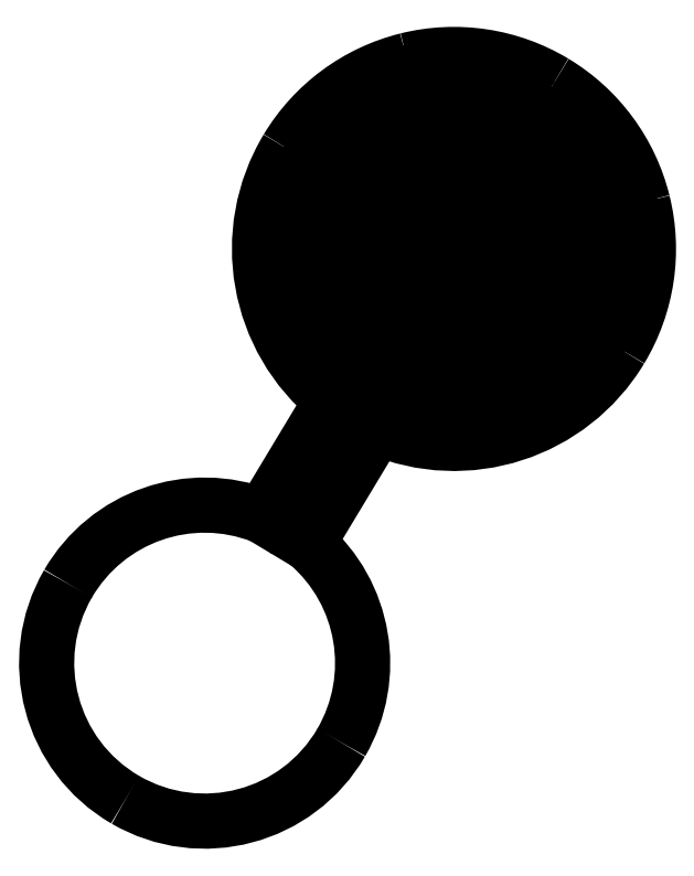
<metadata>
{"format":"dxf","ext":"dxf","renderer":"ezdxf+matplotlib","layout":"modelspace","background":"white","min_lineweight":24,"dpi":150}
</metadata>
<code>
0
SECTION
2
ENTITIES
0
SPLINE
8
hour_wheel
70
8
71
3
72
8
73
4
74
0
40
0
40
0
40
0
40
0
40
1
40
1
40
1
40
1
10
158.3
20
188.2
30
0
10
152
20
192
30
0
10
144.5
20
193.1
30
0
10
137.4
20
191.3
30
0
0
SPLINE
8
hour_wheel
70
8
71
3
72
8
73
4
74
0
40
0
40
0
40
0
40
0
40
1
40
1
40
1
40
1
10
137.4
20
191.3
30
0
10
130.3
20
189.6
30
0
10
124.2
20
185.1
30
0
10
120.4
20
178.8
30
0
0
SPLINE
8
hour_wheel
70
8
71
3
72
8
73
4
74
0
40
0
40
0
40
0
40
0
40
1
40
1
40
1
40
1
10
120.4
20
178.8
30
0
10
113.3
20
166.9
30
0
10
116
20
151.7
30
0
10
126.7
20
143
30
0
0
LINE
8
hour_wheel
10
126.7
20
143
30
0
11
116.8
21
126.6
31
0
0
SPLINE
8
hour_wheel
70
8
71
3
72
8
73
4
74
0
40
0
40
0
40
0
40
0
40
1
40
1
40
1
40
1
10
116.8
20
126.6
30
0
10
106.5
20
130.6
30
0
10
94.77
20
126.5
30
0
10
89.21
20
116.9
30
0
0
SPLINE
8
hour_wheel
70
8
71
3
72
8
73
4
74
0
40
0
40
0
40
0
40
0
40
1
40
1
40
1
40
1
10
89.21
20
116.9
30
0
10
82.98
20
106.2
30
0
10
86.62
20
92.45
30
0
10
97.35
20
86.22
30
0
0
SPLINE
8
hour_wheel
70
8
71
3
72
8
73
4
74
0
40
0
40
0
40
0
40
0
40
1
40
1
40
1
40
1
10
97.35
20
86.22
30
0
10
108.1
20
79.99
30
0
10
121.8
20
83.63
30
0
10
128
20
94.36
30
0
0
SPLINE
8
hour_wheel
70
8
71
3
72
8
73
4
74
0
40
0
40
0
40
0
40
0
40
1
40
1
40
1
40
1
10
128
20
94.36
30
0
10
133.5
20
103.7
30
0
10
131.5
20
115.6
30
0
10
123.3
20
122.6
30
0
0
LINE
8
hour_wheel
10
123.3
20
122.6
30
0
11
133.2
21
139.1
31
0
0
SPLINE
8
hour_wheel
70
8
71
3
72
8
73
4
74
0
40
0
40
0
40
0
40
0
40
1
40
1
40
1
40
1
10
133.2
20
139.1
30
0
10
145.9
20
133.7
30
0
10
160.6
20
138.4
30
0
10
167.8
20
150.3
30
0
0
SPLINE
8
hour_wheel
70
8
71
3
72
8
73
4
74
0
40
0
40
0
40
0
40
0
40
1
40
1
40
1
40
1
10
167.8
20
150.3
30
0
10
171.5
20
156.5
30
0
10
172.7
20
164.1
30
0
10
170.9
20
171.2
30
0
0
SPLINE
8
hour_wheel
70
8
71
3
72
8
73
4
74
0
40
0
40
0
40
0
40
0
40
1
40
1
40
1
40
1
10
170.9
20
171.2
30
0
10
169.1
20
178.3
30
0
10
164.6
20
184.4
30
0
10
158.3
20
188.2
30
0
0
LINE
8
hour_wheel
10
158.3
20
188.2
30
0
11
158.3
21
188.2
31
0
0
LINE
8
hour_wheel
10
149.2
20
188.2
30
0
11
162.9
21
180
31
0
0
SPLINE
8
hour_wheel
70
8
71
3
72
8
73
4
74
0
40
0
40
0
40
0
40
0
40
1
40
1
40
1
40
1
10
162.9
20
180
30
0
10
163.1
20
179.7
30
0
10
163.4
20
179.3
30
0
10
163.6
20
179
30
0
0
LINE
8
hour_wheel
10
163.6
20
179
30
0
11
147.8
21
188.6
31
0
0
SPLINE
8
hour_wheel
70
8
71
3
72
8
73
4
74
0
40
0
40
0
40
0
40
0
40
1
40
1
40
1
40
1
10
147.8
20
188.6
30
0
10
148.2
20
188.5
30
0
10
148.7
20
188.4
30
0
10
149.2
20
188.2
30
0
0
LINE
8
hour_wheel
10
149.2
20
188.2
30
0
11
149.2
21
188.2
31
0
0
LINE
8
hour_wheel
10
143
20
188.8
30
0
11
166.1
21
175
31
0
0
SPLINE
8
hour_wheel
70
8
71
3
72
8
73
4
74
0
40
0
40
0
40
0
40
0
40
1
40
1
40
1
40
1
10
166.1
20
175
30
0
10
166.2
20
174.7
30
0
10
166.3
20
174.5
30
0
10
166.4
20
174.2
30
0
0
LINE
8
hour_wheel
10
166.4
20
174.2
30
0
11
142.3
21
188.8
31
0
0
SPLINE
8
hour_wheel
70
8
71
3
72
8
73
4
74
0
40
0
40
0
40
0
40
0
40
1
40
1
40
1
40
1
10
142.3
20
188.8
30
0
10
142.5
20
188.8
30
0
10
142.8
20
188.8
30
0
10
143
20
188.8
30
0
0
LINE
8
hour_wheel
10
143
20
188.8
30
0
11
143
21
188.8
31
0
0
LINE
8
hour_wheel
10
138.8
20
188.3
30
0
11
167.6
21
171
31
0
0
SPLINE
8
hour_wheel
70
8
71
3
72
8
73
4
74
0
40
0
40
0
40
0
40
0
40
1
40
1
40
1
40
1
10
167.6
20
171
30
0
10
167.6
20
170.7
30
0
10
167.7
20
170.5
30
0
10
167.7
20
170.3
30
0
0
LINE
8
hour_wheel
10
167.7
20
170.3
30
0
11
138.2
21
188.1
31
0
0
SPLINE
8
hour_wheel
70
8
71
3
72
8
73
4
74
0
40
0
40
0
40
0
40
0
40
1
40
1
40
1
40
1
10
138.2
20
188.1
30
0
10
138.4
20
188.2
30
0
10
138.6
20
188.2
30
0
10
138.8
20
188.3
30
0
0
LINE
8
hour_wheel
10
138.8
20
188.3
30
0
11
138.8
21
188.3
31
0
0
LINE
8
hour_wheel
10
135.4
20
187.2
30
0
11
168.3
21
167.4
31
0
0
SPLINE
8
hour_wheel
70
8
71
3
72
8
73
4
74
0
40
0
40
0
40
0
40
0
40
1
40
1
40
1
40
1
10
168.3
20
167.4
30
0
10
168.3
20
167.2
30
0
10
168.3
20
167
30
0
10
168.3
20
166.9
30
0
0
LINE
8
hour_wheel
10
168.3
20
166.9
30
0
11
134.9
21
187
31
0
0
SPLINE
8
hour_wheel
70
8
71
3
72
8
73
4
74
0
40
0
40
0
40
0
40
0
40
1
40
1
40
1
40
1
10
134.9
20
187
30
0
10
135.1
20
187.1
30
0
10
135.2
20
187.1
30
0
10
135.4
20
187.2
30
0
0
LINE
8
hour_wheel
10
135.4
20
187.2
30
0
11
135.4
21
187.2
31
0
0
LINE
8
hour_wheel
10
132.5
20
185.8
30
0
11
168.4
21
164.2
31
0
0
SPLINE
8
hour_wheel
70
8
71
3
72
8
73
4
74
0
40
0
40
0
40
0
40
0
40
1
40
1
40
1
40
1
10
168.4
20
164.2
30
0
10
168.4
20
164
30
0
10
168.4
20
163.9
30
0
10
168.4
20
163.7
30
0
0
LINE
8
hour_wheel
10
168.4
20
163.7
30
0
11
132
21
185.6
31
0
0
SPLINE
8
hour_wheel
70
8
71
3
72
8
73
4
74
0
40
0
40
0
40
0
40
0
40
1
40
1
40
1
40
1
10
132
20
185.6
30
0
10
132.2
20
185.7
30
0
10
132.3
20
185.8
30
0
10
132.5
20
185.8
30
0
0
LINE
8
hour_wheel
10
132.5
20
185.8
30
0
11
132.5
21
185.8
31
0
0
LINE
8
hour_wheel
10
129.9
20
184.3
30
0
11
168.2
21
161.2
31
0
0
SPLINE
8
hour_wheel
70
8
71
3
72
8
73
4
74
0
40
0
40
0
40
0
40
0
40
1
40
1
40
1
40
1
10
168.2
20
161.2
30
0
10
168.2
20
161.1
30
0
10
168.2
20
160.9
30
0
10
168.1
20
160.8
30
0
0
LINE
8
hour_wheel
10
168.1
20
160.8
30
0
11
129.5
21
184
31
0
0
SPLINE
8
hour_wheel
70
8
71
3
72
8
73
4
74
0
40
0
40
0
40
0
40
0
40
1
40
1
40
1
40
1
10
129.5
20
184
30
0
10
129.6
20
184.1
30
0
10
129.8
20
184.2
30
0
10
129.9
20
184.3
30
0
0
LINE
8
hour_wheel
10
129.9
20
184.3
30
0
11
129.9
21
184.3
31
0
0
LINE
8
hour_wheel
10
127.8
20
182.5
30
0
11
167.7
21
158.4
31
0
0
SPLINE
8
hour_wheel
70
8
71
3
72
8
73
4
74
0
40
0
40
0
40
0
40
0
40
1
40
1
40
1
40
1
10
167.7
20
158.4
30
0
10
167.6
20
158.3
30
0
10
167.6
20
158.1
30
0
10
167.5
20
158
30
0
0
LINE
8
hour_wheel
10
167.5
20
158
30
0
11
127.4
21
182.2
31
0
0
SPLINE
8
hour_wheel
70
8
71
3
72
8
73
4
74
0
40
0
40
0
40
0
40
0
40
1
40
1
40
1
40
1
10
127.4
20
182.2
30
0
10
127.5
20
182.3
30
0
10
127.6
20
182.4
30
0
10
127.8
20
182.5
30
0
0
LINE
8
hour_wheel
10
127.8
20
182.5
30
0
11
127.8
21
182.5
31
0
0
LINE
8
hour_wheel
10
125.8
20
180.6
30
0
11
166.8
21
155.8
31
0
0
SPLINE
8
hour_wheel
70
8
71
3
72
8
73
4
74
0
40
0
40
0
40
0
40
0
40
1
40
1
40
1
40
1
10
166.8
20
155.8
30
0
10
166.8
20
155.7
30
0
10
166.7
20
155.6
30
0
10
166.7
20
155.4
30
0
0
LINE
8
hour_wheel
10
166.7
20
155.4
30
0
11
125.5
21
180.2
31
0
0
SPLINE
8
hour_wheel
70
8
71
3
72
8
73
4
74
0
40
0
40
0
40
0
40
0
40
1
40
1
40
1
40
1
10
125.5
20
180.2
30
0
10
125.6
20
180.3
30
0
10
125.7
20
180.4
30
0
10
125.8
20
180.6
30
0
0
LINE
8
hour_wheel
10
125.8
20
180.6
30
0
11
125.8
21
180.6
31
0
0
LINE
8
hour_wheel
10
124.2
20
178.4
30
0
11
124.2
21
178.4
31
0
0
LINE
8
hour_wheel
10
124.2
20
178.4
30
0
11
165.7
21
153.4
31
0
0
SPLINE
8
hour_wheel
70
8
71
3
72
8
73
4
74
0
40
0
40
0
40
0
40
0
40
1
40
1
40
1
40
1
10
165.7
20
153.4
30
0
10
165.7
20
153.3
30
0
10
165.6
20
153.1
30
0
10
165.5
20
153
30
0
0
LINE
8
hour_wheel
10
165.5
20
153
30
0
11
123.9
21
178.1
31
0
0
SPLINE
8
hour_wheel
70
8
71
3
72
8
73
4
74
0
40
0
40
0
40
0
40
0
40
1
40
1
40
1
40
1
10
123.9
20
178.1
30
0
10
124
20
178.2
30
0
10
124.1
20
178.3
30
0
10
124.2
20
178.4
30
0
0
LINE
8
hour_wheel
10
124.2
20
178.4
30
0
11
124.2
21
178.4
31
0
0
LINE
8
hour_wheel
10
122.7
20
176.2
30
0
11
164.3
21
151.1
31
0
0
SPLINE
8
hour_wheel
70
8
71
3
72
8
73
4
74
0
40
0
40
0
40
0
40
0
40
1
40
1
40
1
40
1
10
164.3
20
151.1
30
0
10
164.3
20
151
30
0
10
164.2
20
150.9
30
0
10
164.1
20
150.8
30
0
0
LINE
8
hour_wheel
10
164.1
20
150.8
30
0
11
122.6
21
175.8
31
0
0
SPLINE
8
hour_wheel
70
8
71
3
72
8
73
4
74
0
40
0
40
0
40
0
40
0
40
1
40
1
40
1
40
1
10
122.6
20
175.8
30
0
10
122.6
20
175.9
30
0
10
122.7
20
176
30
0
10
122.7
20
176.2
30
0
0
LINE
8
hour_wheel
10
122.7
20
176.2
30
0
11
122.7
21
176.2
31
0
0
LINE
8
hour_wheel
10
121.6
20
173.7
30
0
11
162.7
21
149
31
0
0
SPLINE
8
hour_wheel
70
8
71
3
72
8
73
4
74
0
40
0
40
0
40
0
40
0
40
1
40
1
40
1
40
1
10
162.7
20
149
30
0
10
162.7
20
148.9
30
0
10
162.6
20
148.7
30
0
10
162.5
20
148.6
30
0
0
LINE
8
hour_wheel
10
162.5
20
148.6
30
0
11
121.4
21
173.3
31
0
0
SPLINE
8
hour_wheel
70
8
71
3
72
8
73
4
74
0
40
0
40
0
40
0
40
0
40
1
40
1
40
1
40
1
10
121.4
20
173.3
30
0
10
121.5
20
173.5
30
0
10
121.5
20
173.6
30
0
10
121.6
20
173.7
30
0
0
LINE
8
hour_wheel
10
121.6
20
173.7
30
0
11
121.6
21
173.7
31
0
0
LINE
8
hour_wheel
10
120.7
20
171.2
30
0
11
160.9
21
147
31
0
0
SPLINE
8
hour_wheel
70
8
71
3
72
8
73
4
74
0
40
0
40
0
40
0
40
0
40
1
40
1
40
1
40
1
10
160.9
20
147
30
0
10
160.7
20
146.9
30
0
10
160.6
20
146.8
30
0
10
160.5
20
146.7
30
0
0
LINE
8
hour_wheel
10
160.5
20
146.7
30
0
11
120.6
21
170.7
31
0
0
SPLINE
8
hour_wheel
70
8
71
3
72
8
73
4
74
0
40
0
40
0
40
0
40
0
40
1
40
1
40
1
40
1
10
120.6
20
170.7
30
0
10
120.6
20
170.9
30
0
10
120.7
20
171
30
0
10
120.7
20
171.2
30
0
0
LINE
8
hour_wheel
10
120.7
20
171.2
30
0
11
120.7
21
171.2
31
0
0
LINE
8
hour_wheel
10
120
20
168.5
30
0
11
158.8
21
145.1
31
0
0
SPLINE
8
hour_wheel
70
8
71
3
72
8
73
4
74
0
40
0
40
0
40
0
40
0
40
1
40
1
40
1
40
1
10
158.8
20
145.1
30
0
10
158.7
20
145
30
0
10
158.5
20
144.9
30
0
10
158.4
20
144.8
30
0
0
LINE
8
hour_wheel
10
158.4
20
144.8
30
0
11
120
21
168
31
0
0
SPLINE
8
hour_wheel
70
8
71
3
72
8
73
4
74
0
40
0
40
0
40
0
40
0
40
1
40
1
40
1
40
1
10
120
20
168
30
0
10
120
20
168.1
30
0
10
120
20
168.3
30
0
10
120
20
168.5
30
0
0
LINE
8
hour_wheel
10
120
20
168.5
30
0
11
120
21
168.5
31
0
0
LINE
8
hour_wheel
10
119.8
20
165.5
30
0
11
156.3
21
143.5
31
0
0
SPLINE
8
hour_wheel
70
8
71
3
72
8
73
4
74
0
40
0
40
0
40
0
40
0
40
1
40
1
40
1
40
1
10
156.3
20
143.5
30
0
10
156.1
20
143.5
30
0
10
156
20
143.4
30
0
10
155.8
20
143.3
30
0
0
LINE
8
hour_wheel
10
155.8
20
143.3
30
0
11
119.8
21
165
31
0
0
SPLINE
8
hour_wheel
70
8
71
3
72
8
73
4
74
0
40
0
40
0
40
0
40
0
40
1
40
1
40
1
40
1
10
119.8
20
165
30
0
10
119.8
20
165.1
30
0
10
119.8
20
165.3
30
0
10
119.8
20
165.5
30
0
0
LINE
8
hour_wheel
10
119.8
20
165.5
30
0
11
119.8
21
165.5
31
0
0
LINE
8
hour_wheel
10
119.9
20
162.3
30
0
11
153.5
21
142.1
31
0
0
SPLINE
8
hour_wheel
70
8
71
3
72
8
73
4
74
0
40
0
40
0
40
0
40
0
40
1
40
1
40
1
40
1
10
153.5
20
142.1
30
0
10
153.3
20
142
30
0
10
153.1
20
142
30
0
10
152.9
20
141.9
30
0
0
LINE
8
hour_wheel
10
152.9
20
141.9
30
0
11
119.9
21
161.8
31
0
0
SPLINE
8
hour_wheel
70
8
71
3
72
8
73
4
74
0
40
0
40
0
40
0
40
0
40
1
40
1
40
1
40
1
10
119.9
20
161.8
30
0
10
119.9
20
162
30
0
10
119.9
20
162.1
30
0
10
119.9
20
162.3
30
0
0
LINE
8
hour_wheel
10
119.9
20
162.3
30
0
11
119.9
21
162.3
31
0
0
LINE
8
hour_wheel
10
120.4
20
158.9
30
0
11
150.2
21
141
31
0
0
SPLINE
8
hour_wheel
70
8
71
3
72
8
73
4
74
0
40
0
40
0
40
0
40
0
40
1
40
1
40
1
40
1
10
150.2
20
141
30
0
10
150
20
140.9
30
0
10
149.8
20
140.9
30
0
10
149.6
20
140.8
30
0
0
LINE
8
hour_wheel
10
149.6
20
140.8
30
0
11
120.5
21
158.3
31
0
0
SPLINE
8
hour_wheel
70
8
71
3
72
8
73
4
74
0
40
0
40
0
40
0
40
0
40
1
40
1
40
1
40
1
10
120.5
20
158.3
30
0
10
120.5
20
158.5
30
0
10
120.4
20
158.7
30
0
10
120.4
20
158.9
30
0
0
LINE
8
hour_wheel
10
120.4
20
158.9
30
0
11
120.4
21
158.9
31
0
0
LINE
8
hour_wheel
10
121.7
20
155
30
0
11
146.2
21
140.3
31
0
0
SPLINE
8
hour_wheel
70
8
71
3
72
8
73
4
74
0
40
0
40
0
40
0
40
0
40
1
40
1
40
1
40
1
10
146.2
20
140.3
30
0
10
145.9
20
140.3
30
0
10
145.7
20
140.2
30
0
10
145.5
20
140.2
30
0
0
LINE
8
hour_wheel
10
145.5
20
140.2
30
0
11
121.9
21
154.4
31
0
0
SPLINE
8
hour_wheel
70
8
71
3
72
8
73
4
74
0
40
0
40
0
40
0
40
0
40
1
40
1
40
1
40
1
10
121.9
20
154.4
30
0
10
121.8
20
154.6
30
0
10
121.8
20
154.8
30
0
10
121.7
20
155
30
0
0
LINE
8
hour_wheel
10
121.7
20
155
30
0
11
121.7
21
155
31
0
0
LINE
8
hour_wheel
10
124.3
20
150.4
30
0
11
140.8
21
140.4
31
0
0
SPLINE
8
hour_wheel
70
8
71
3
72
8
73
4
74
0
40
0
40
0
40
0
40
0
40
1
40
1
40
1
40
1
10
140.8
20
140.4
30
0
10
140.4
20
140.5
30
0
10
140
20
140.5
30
0
10
139.6
20
140.6
30
0
0
LINE
8
hour_wheel
10
139.6
20
140.6
30
0
11
125.1
21
149.4
31
0
0
SPLINE
8
hour_wheel
70
8
71
3
72
8
73
4
74
0
40
0
40
0
40
0
40
0
40
1
40
1
40
1
40
1
10
125.1
20
149.4
30
0
10
124.8
20
149.7
30
0
10
124.5
20
150
30
0
10
124.3
20
150.4
30
0
0
LINE
8
hour_wheel
10
124.3
20
150.4
30
0
11
124.3
21
150.4
31
0
0
ENDSEC
0
EOF

</code>
